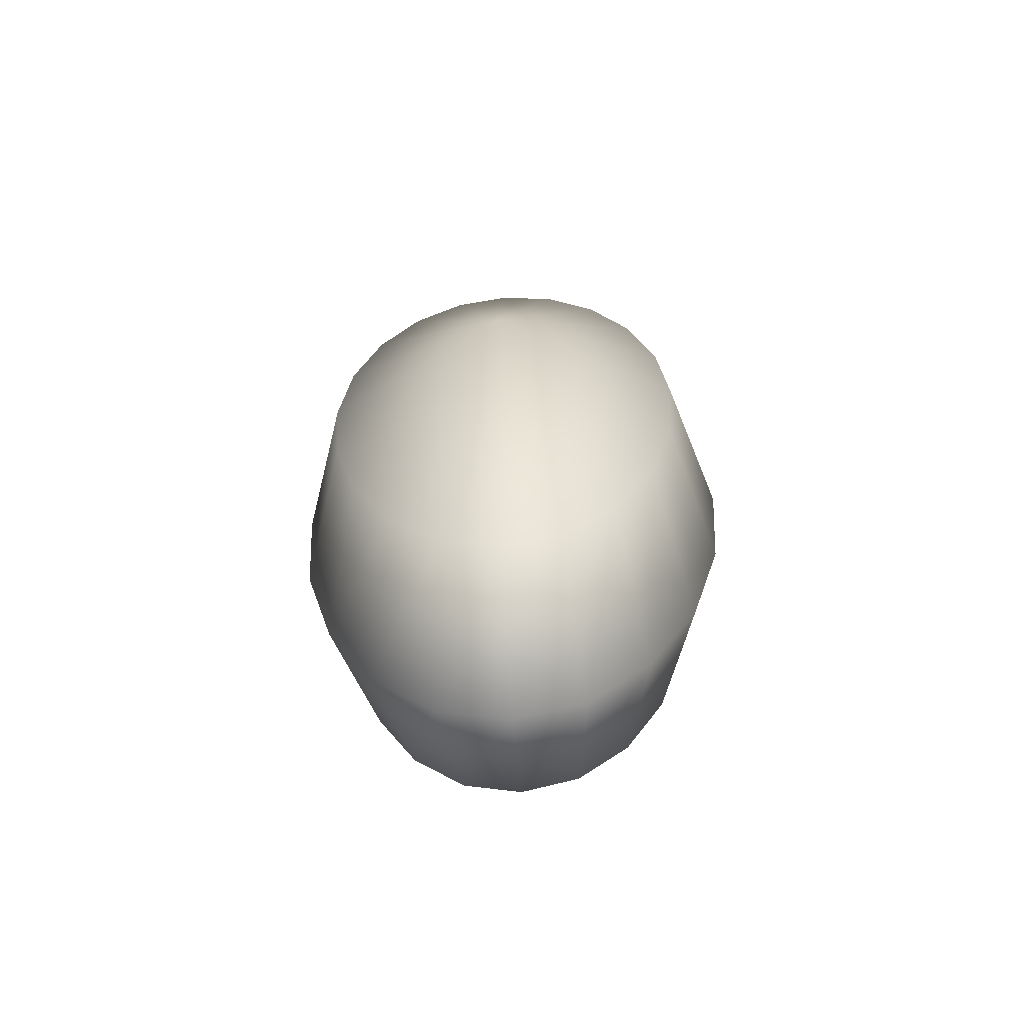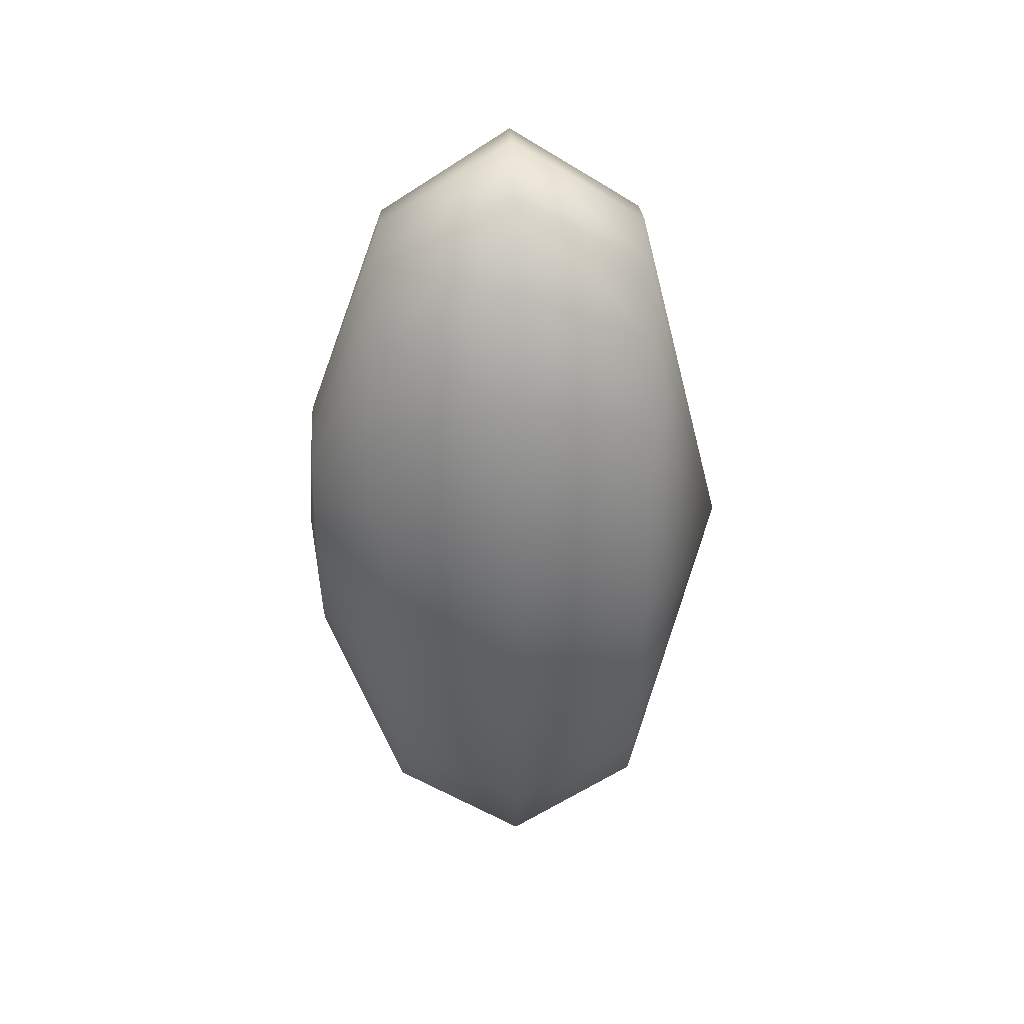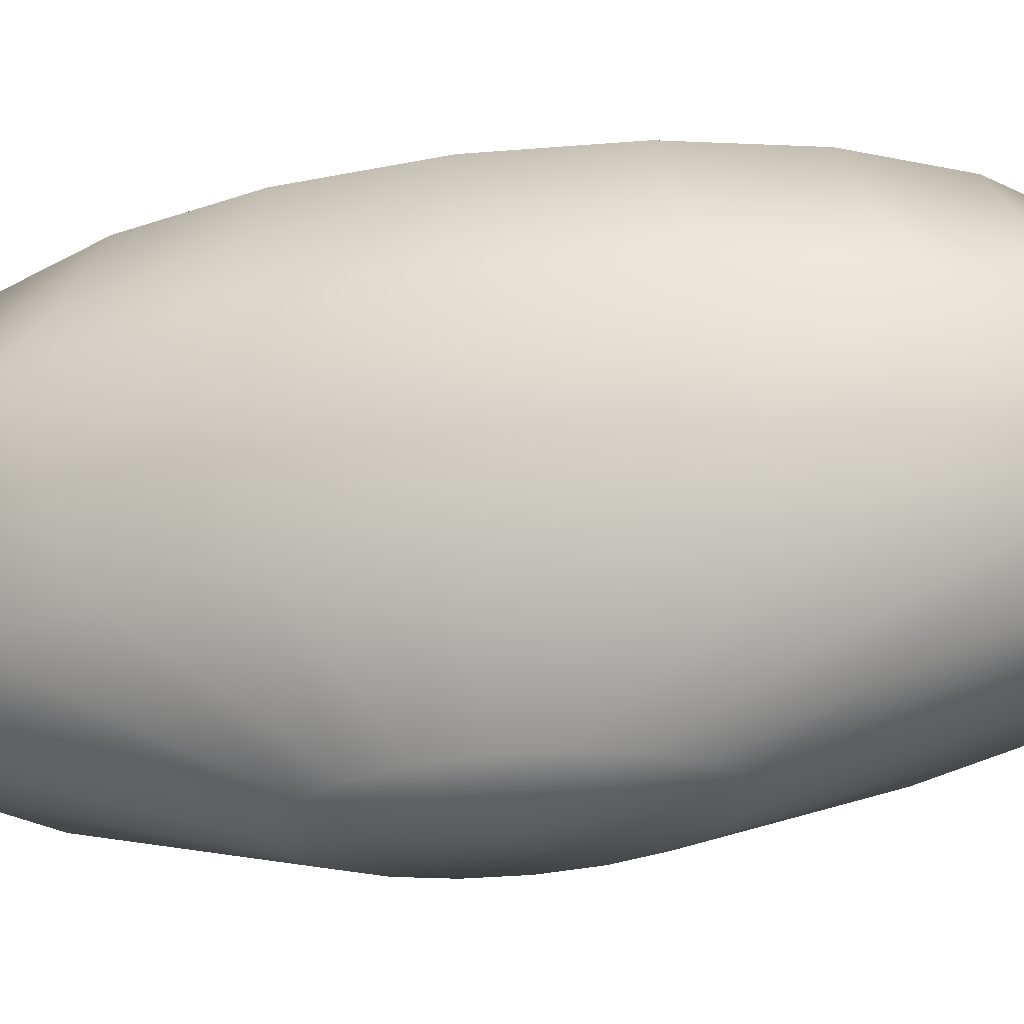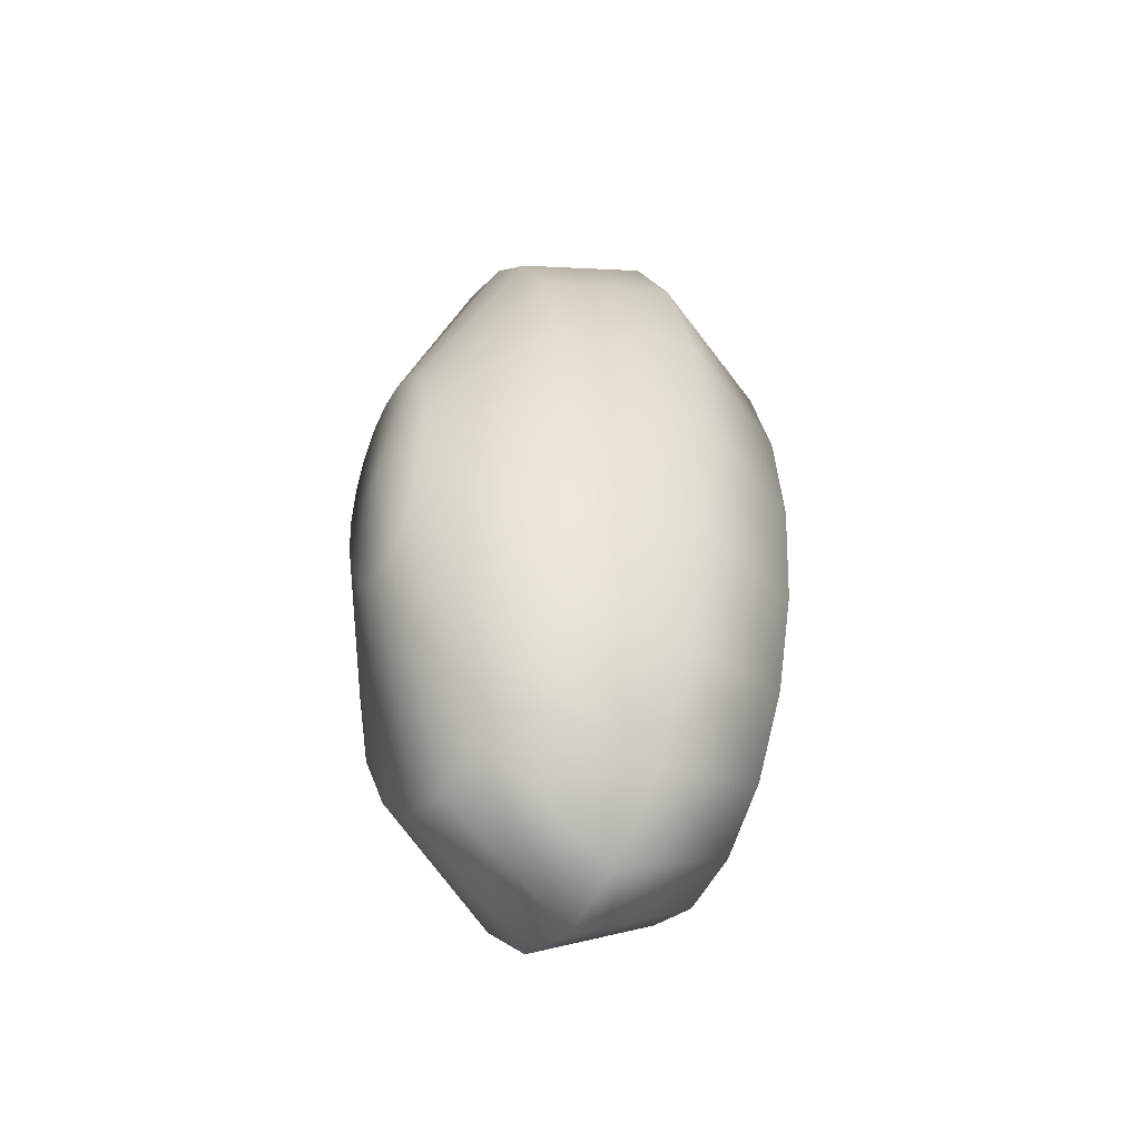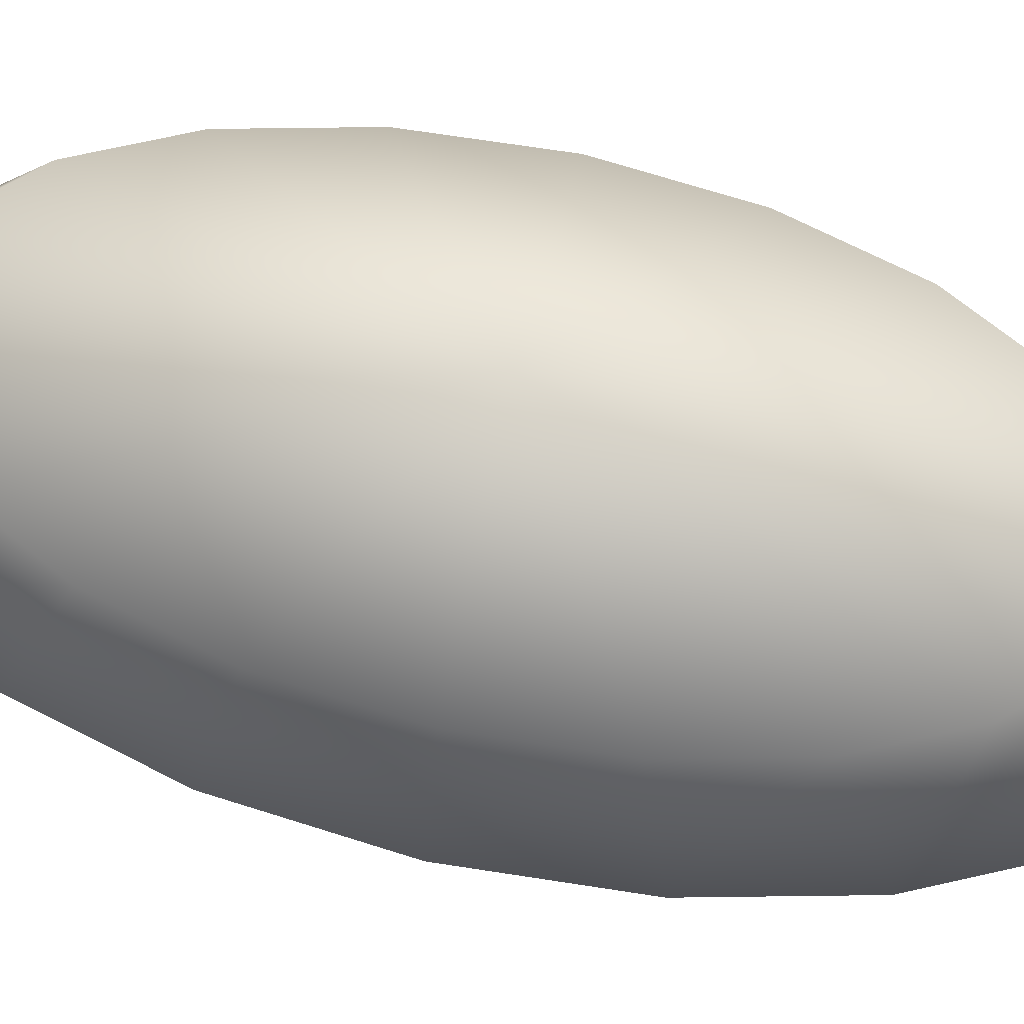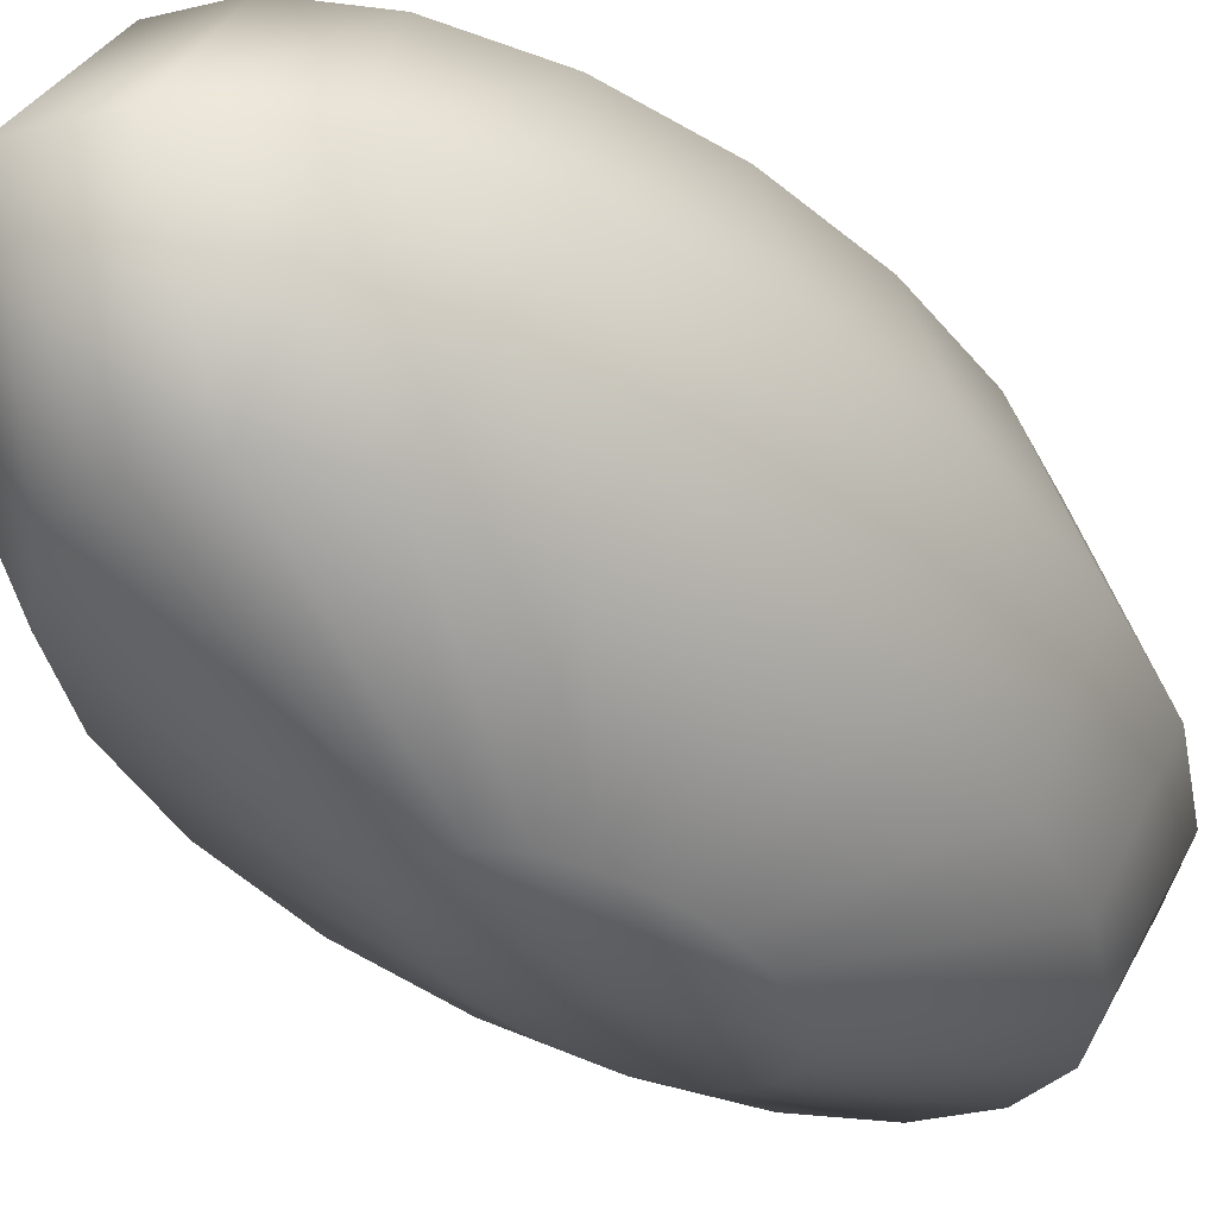
<metadata>
{"format":"obj","ext":"obj","renderer":"f3d","projection":"perspective","resolution":1024,"background":"white","views":[{"elev":-66.2,"azim":-176.0,"up":"+Z"},{"elev":39.1,"azim":88.0,"up":"+Z"},{"elev":-35.1,"azim":-79.4,"up":"+Y"},{"elev":-48.5,"azim":55.6,"up":"+Z"},{"elev":69.8,"azim":103.2,"up":"+Y"},{"elev":-33.6,"azim":-143.7,"up":"+Y"}]}
</metadata>
<code>
g default
v 0.1855 0.5142 4.36
v 0.1728 0.5142 4.309
v 0.1529 0.5142 4.268
v 0.1279 0.5142 4.242
v 0.1002 0.5142 4.233
v 0.07248 0.5142 4.242
v 0.04748 0.5142 4.268
v 0.02764 0.5142 4.309
v 0.0149 0.5142 4.36
v 0.01051 0.5142 4.418
v 0.0149 0.5142 4.475
v 0.02764 0.5142 4.526
v 0.04748 0.5142 4.567
v 0.07248 0.5142 4.593
v 0.1002 0.5142 4.602
v 0.1279 0.5142 4.593
v 0.1529 0.5142 4.567
v 0.1728 0.5142 4.526
v 0.1855 0.5142 4.475
v 0.1899 0.5142 4.418
v 0.3235 0.6196 4.268
v 0.2902 0.6196 4.134
v 0.2382 0.6196 4.027
v 0.1728 0.6196 3.958
v 0.1002 0.6196 3.935
v 0.02764 0.6196 3.958
v -0.03782 0.6196 4.027
v -0.08977 0.6196 4.134
v -0.1231 0.6196 4.268
v -0.1346 0.6196 4.418
v -0.1231 0.6196 4.567
v -0.08977 0.6196 4.701
v -0.03782 0.6196 4.808
v 0.02764 0.6196 4.877
v 0.1002 0.6196 4.9
v 0.1728 0.6196 4.877
v 0.2382 0.6196 4.808
v 0.2902 0.6196 4.701
v 0.3235 0.6196 4.567
v 0.335 0.6196 4.418
v 0.3762 0.7902 4.233
v 0.335 0.7902 4.067
v 0.2708 0.7902 3.935
v 0.1899 0.7902 3.85
v 0.1002 0.7902 3.821
v 0.01051 0.7902 3.85
v -0.0704 0.7902 3.935
v -0.1346 0.7902 4.067
v -0.1758 0.7902 4.233
v -0.19 0.7902 4.418
v -0.1758 0.7902 4.602
v -0.1346 0.7902 4.768
v -0.0704 0.7902 4.9
v 0.01051 0.7902 4.985
v 0.1002 0.7902 5.014
v 0.1899 0.7902 4.985
v 0.2708 0.7902 4.9
v 0.335 0.7902 4.768
v 0.3762 0.7902 4.602
v 0.3904 0.7902 4.418
v 0.3235 0.9608 4.268
v 0.2902 0.9608 4.134
v 0.2382 0.9608 4.027
v 0.1728 0.9608 3.958
v 0.1002 0.9608 3.935
v 0.02764 0.9608 3.958
v -0.03782 0.9608 4.027
v -0.08977 0.9608 4.134
v -0.1231 0.9608 4.268
v -0.1346 0.9608 4.418
v -0.1231 0.9608 4.567
v -0.08977 0.9608 4.701
v -0.03782 0.9608 4.808
v 0.02764 0.9608 4.877
v 0.1002 0.9608 4.9
v 0.1728 0.9608 4.877
v 0.2382 0.9608 4.808
v 0.2902 0.9608 4.701
v 0.3235 0.9608 4.567
v 0.335 0.9608 4.418
v 0.1002 0.5 4.418
v 0.1002 1.08 4.418
g pSphere1
f 1 2 22 21
f 2 3 23 22
f 3 4 24 23
f 4 5 25 24
f 5 6 26 25
f 6 7 27 26
f 7 8 28 27
f 8 9 29 28
f 9 10 30 29
f 10 11 31 30
f 11 12 32 31
f 12 13 33 32
f 13 14 34 33
f 14 15 35 34
f 15 16 36 35
f 16 17 37 36
f 17 18 38 37
f 18 19 39 38
f 19 20 40 39
f 20 1 21 40
f 21 22 42 41
f 22 23 43 42
f 23 24 44 43
f 24 25 45 44
f 25 26 46 45
f 26 27 47 46
f 27 28 48 47
f 28 29 49 48
f 29 30 50 49
f 30 31 51 50
f 31 32 52 51
f 32 33 53 52
f 33 34 54 53
f 34 35 55 54
f 35 36 56 55
f 36 37 57 56
f 37 38 58 57
f 38 39 59 58
f 39 40 60 59
f 40 21 41 60
f 41 42 62 61
f 42 43 63 62
f 43 44 64 63
f 44 45 65 64
f 45 46 66 65
f 46 47 67 66
f 47 48 68 67
f 48 49 69 68
f 49 50 70 69
f 50 51 71 70
f 51 52 72 71
f 52 53 73 72
f 53 54 74 73
f 54 55 75 74
f 55 56 76 75
f 56 57 77 76
f 57 58 78 77
f 58 59 79 78
f 59 60 80 79
f 60 41 61 80
f 2 1 81
f 3 2 81
f 4 3 81
f 5 4 81
f 6 5 81
f 7 6 81
f 8 7 81
f 9 8 81
f 10 9 81
f 11 10 81
f 12 11 81
f 13 12 81
f 14 13 81
f 15 14 81
f 16 15 81
f 17 16 81
f 18 17 81
f 19 18 81
f 20 19 81
f 1 20 81
f 61 62 82
f 62 63 82
f 63 64 82
f 64 65 82
f 65 66 82
f 66 67 82
f 67 68 82
f 68 69 82
f 69 70 82
f 70 71 82
f 71 72 82
f 72 73 82
f 73 74 82
f 74 75 82
f 75 76 82
f 76 77 82
f 77 78 82
f 78 79 82
f 79 80 82
f 80 61 82

</code>
